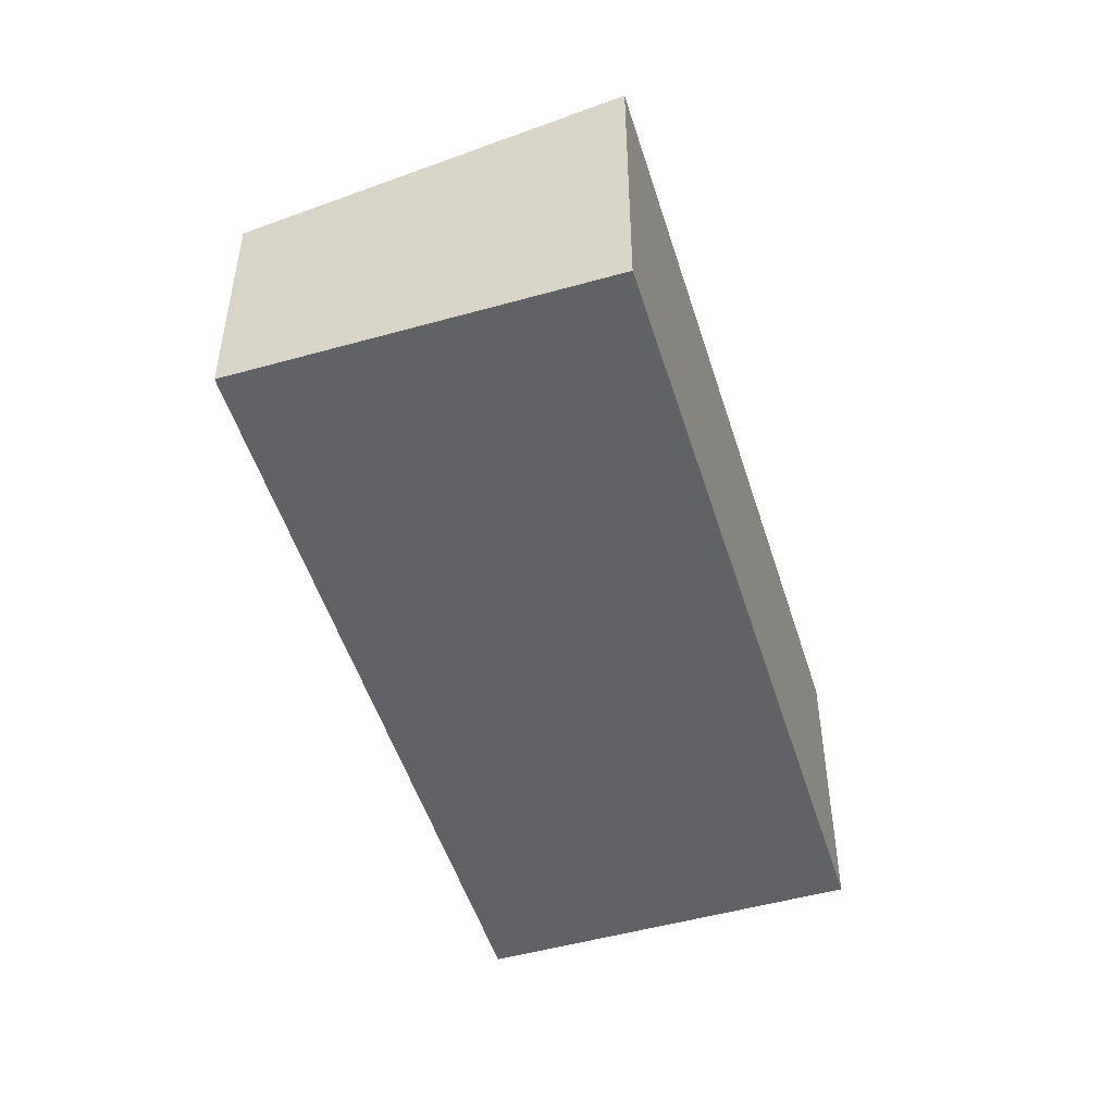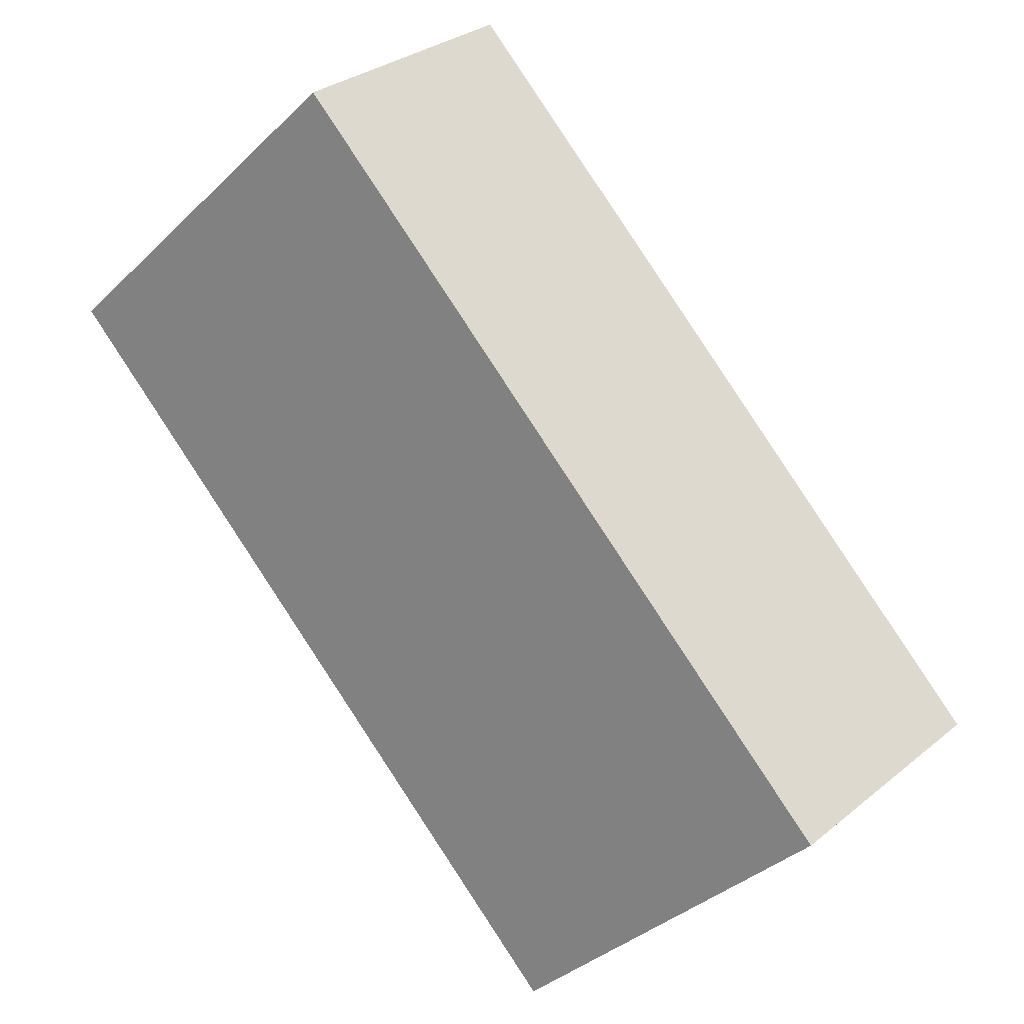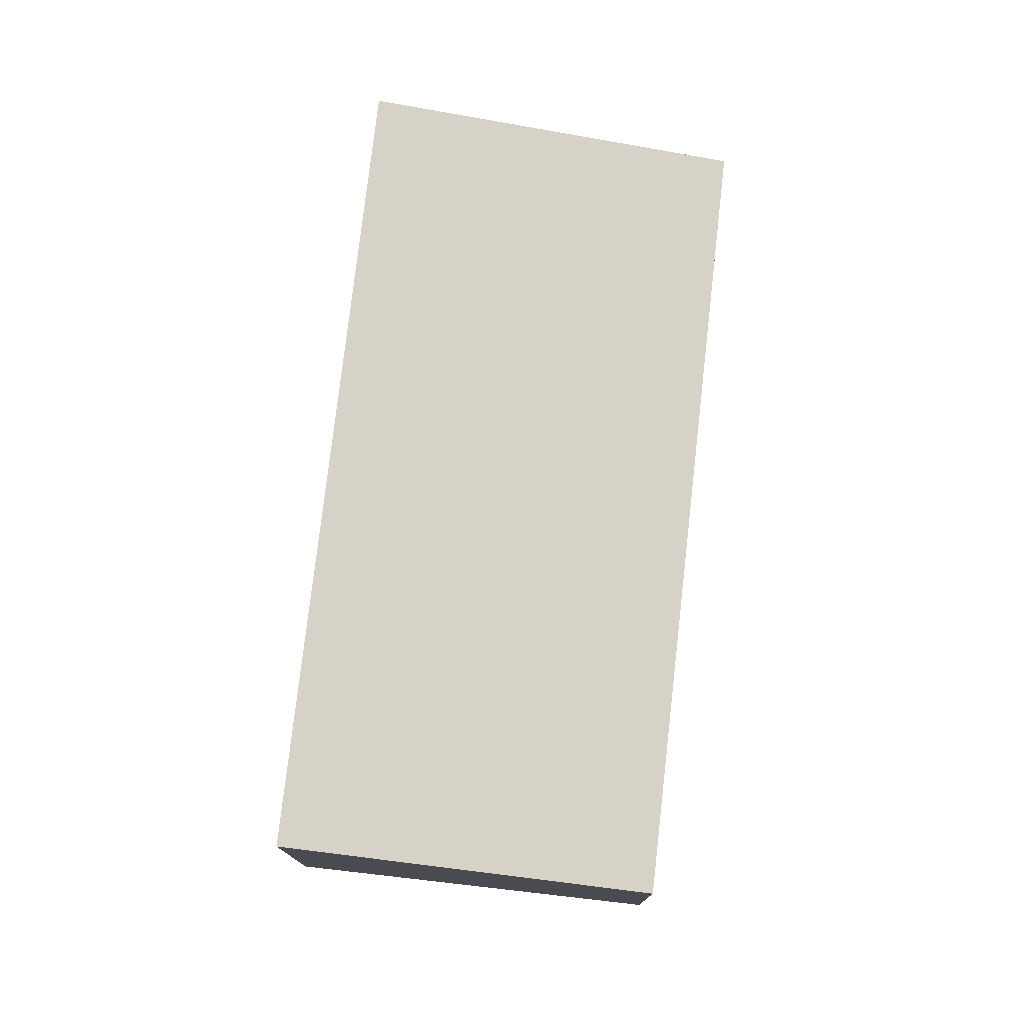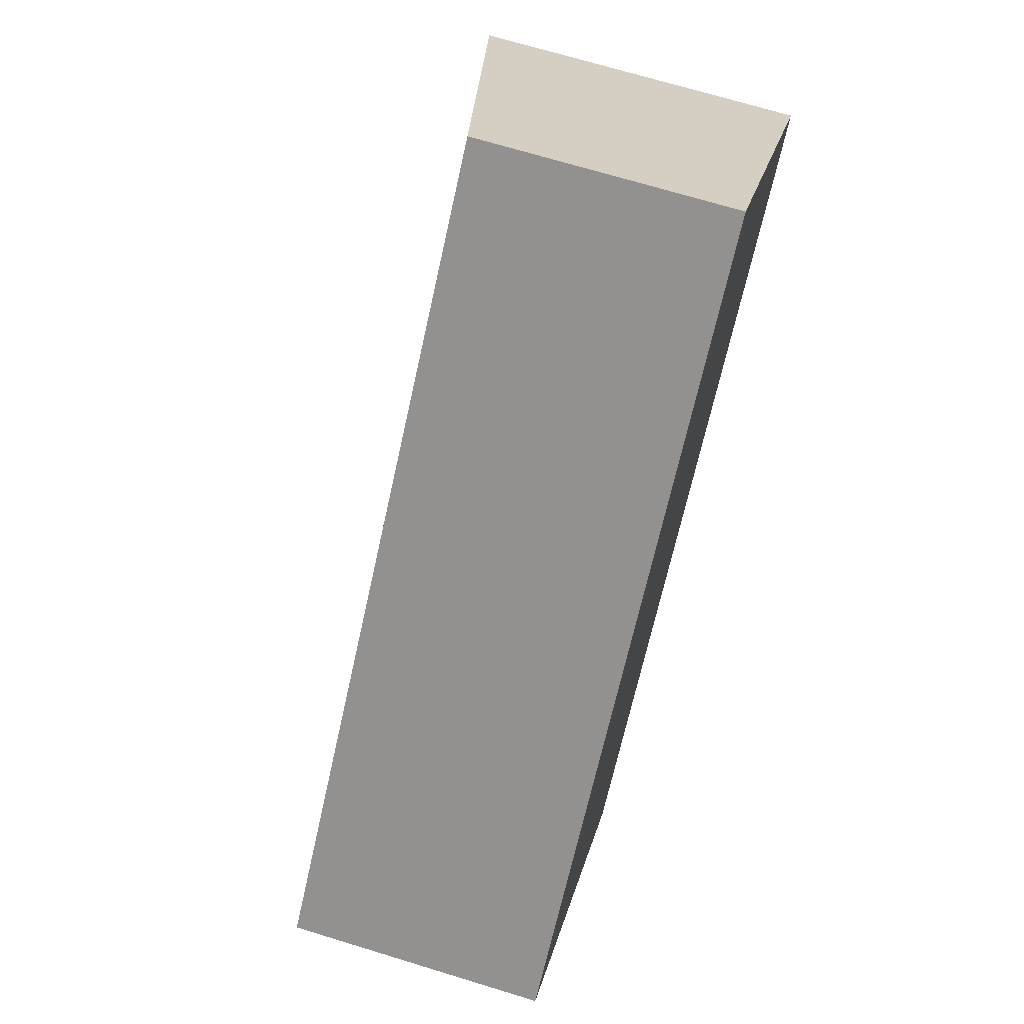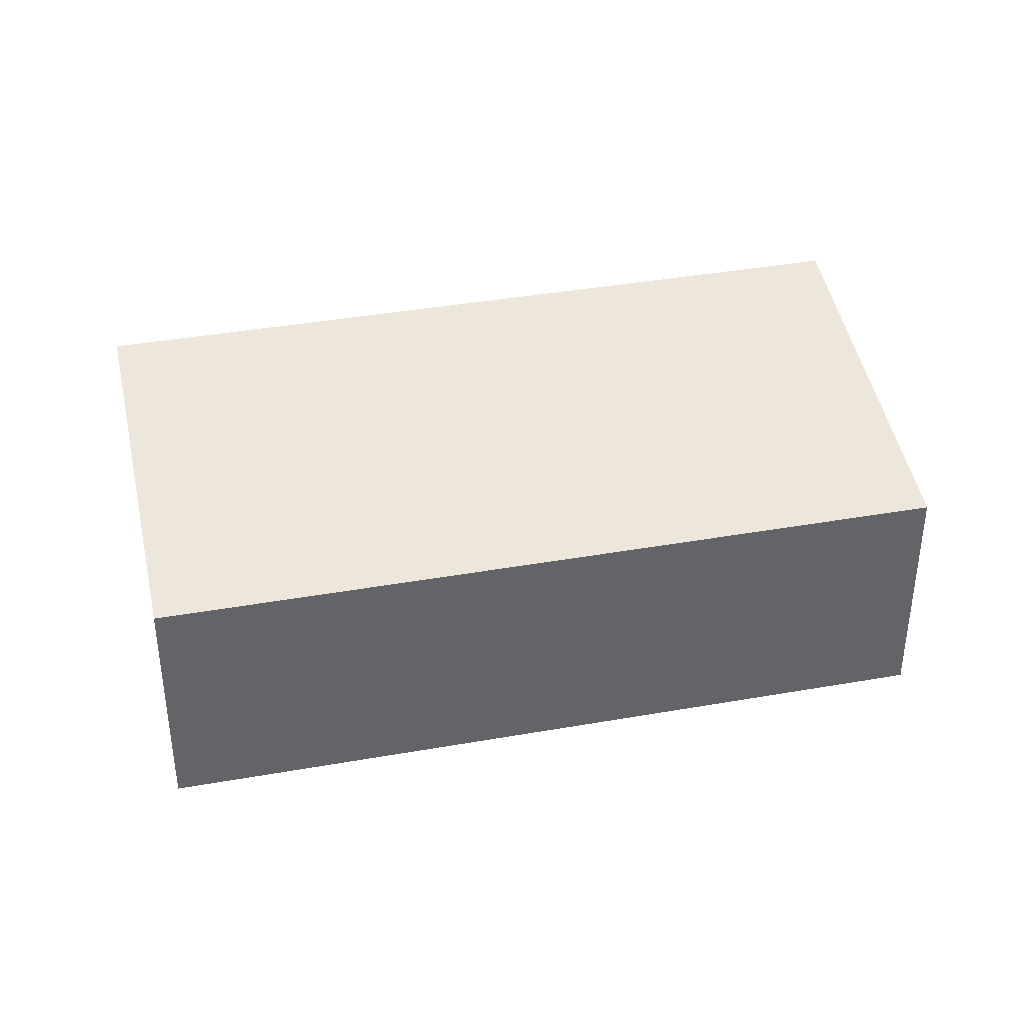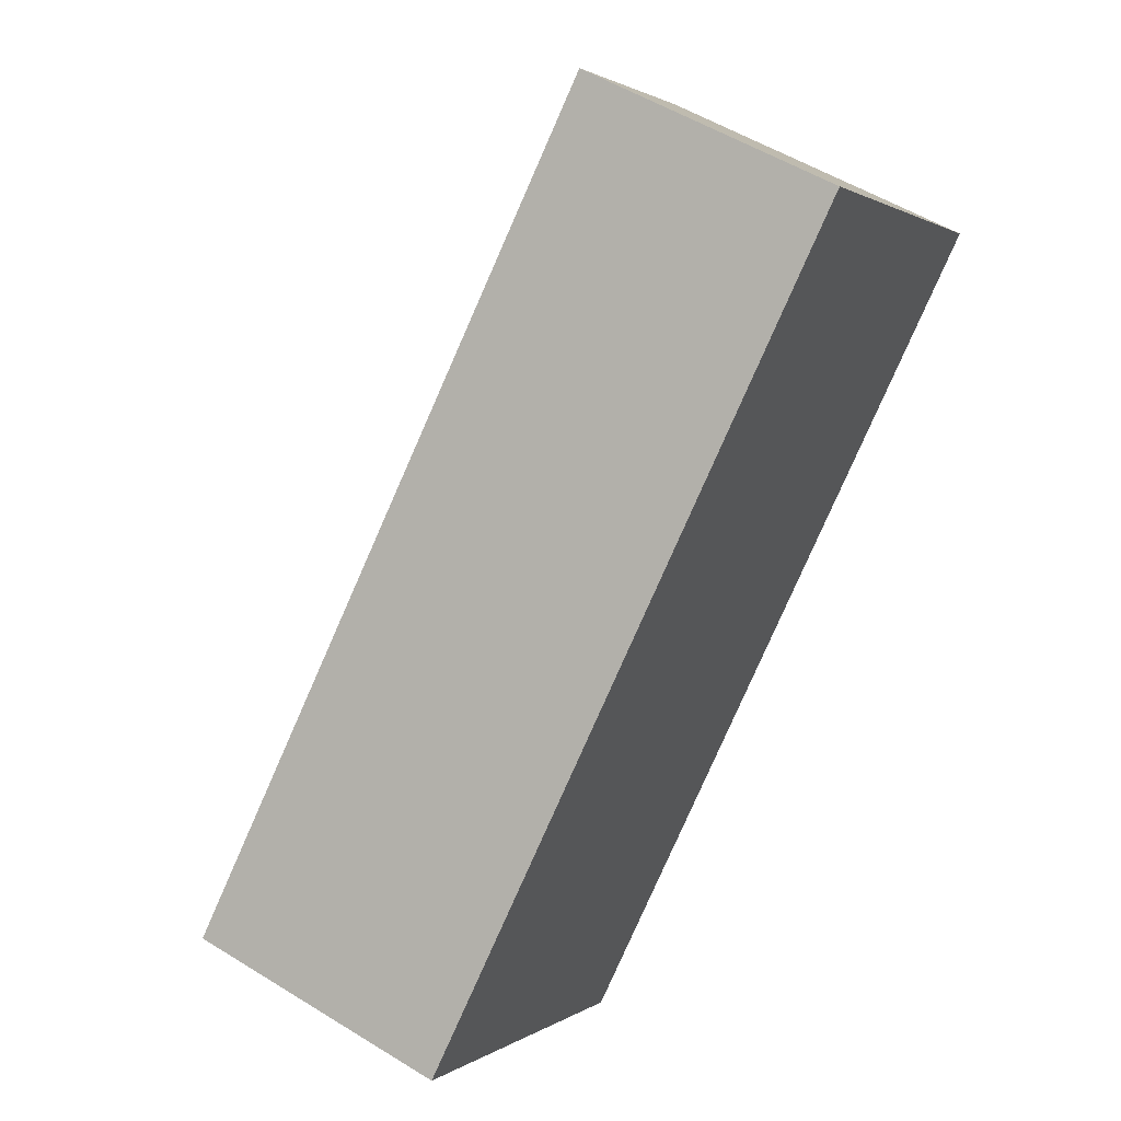
<metadata>
{"format":"obj","ext":"obj","renderer":"f3d","projection":"perspective","resolution":1024,"background":"white","views":[{"elev":-50.5,"azim":63.5,"up":"+Y"},{"elev":30.4,"azim":-139.3,"up":"+Z"},{"elev":76.9,"azim":-127.1,"up":"+Y"},{"elev":69.1,"azim":-72.9,"up":"+Z"},{"elev":39.4,"azim":-56.0,"up":"+Y"},{"elev":52.7,"azim":-56.3,"up":"+Z"}]}
</metadata>
<code>
v  2.455 2.865 -2.579
v  5.441 2.257 5.179
v  7.896 2.865 2.6
v  0 2.257 1.382e-16
v  7.896 -1.592e-16 2.6
v  2.455 1.579e-16 -2.579
v  0 0 0
v  5.441 -3.171e-16 5.179
g defaultobject
f 1 2 3
f 2 1 4
f 5 1 3
f 1 5 6
f 6 4 1
f 4 6 7
f 7 2 4
f 2 7 8
f 2 5 3
f 5 2 8
f 8 6 5
f 6 8 7

</code>
